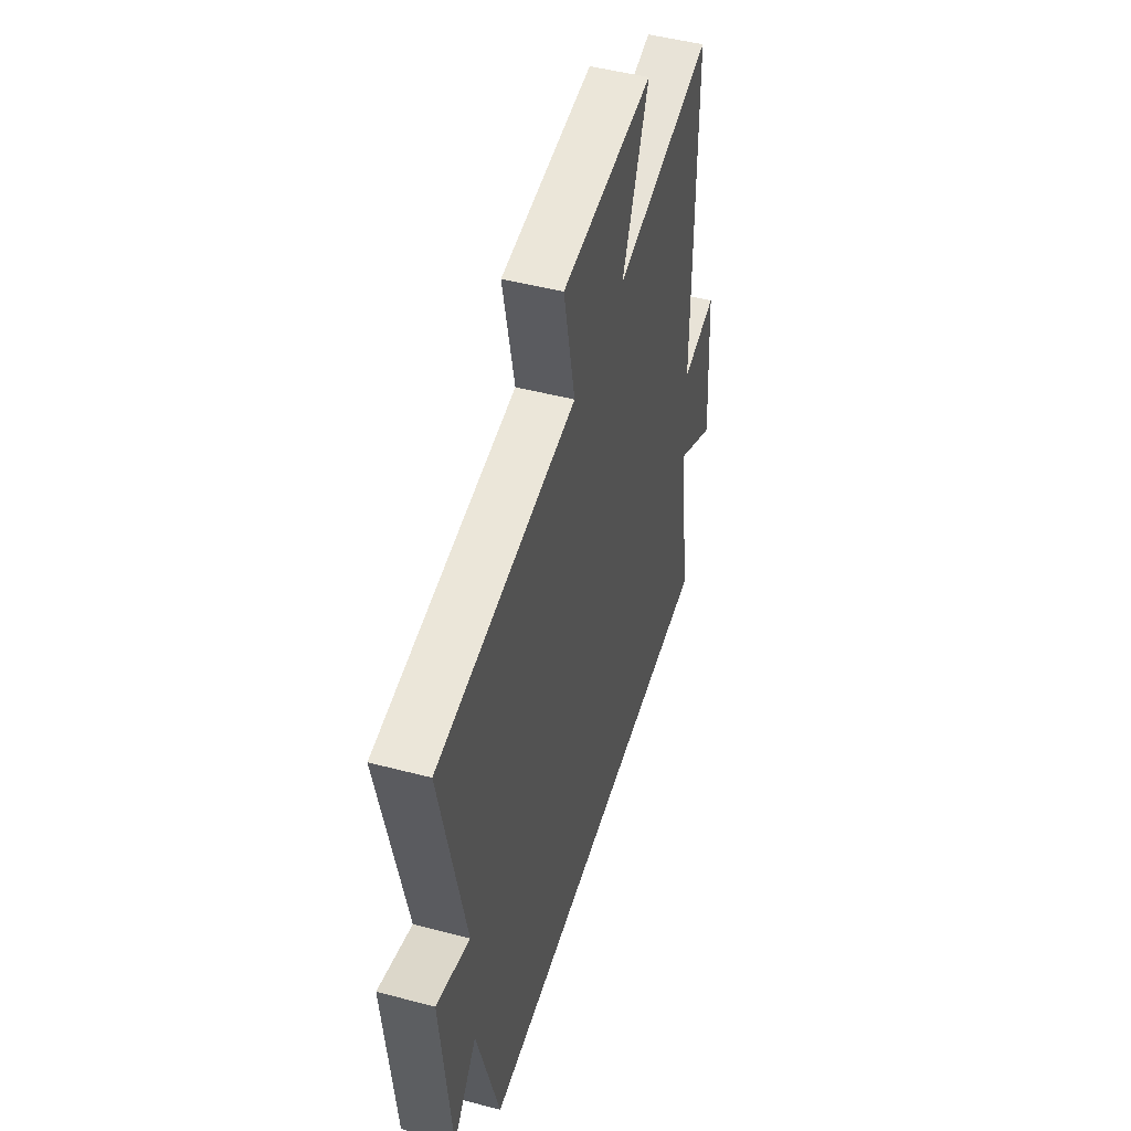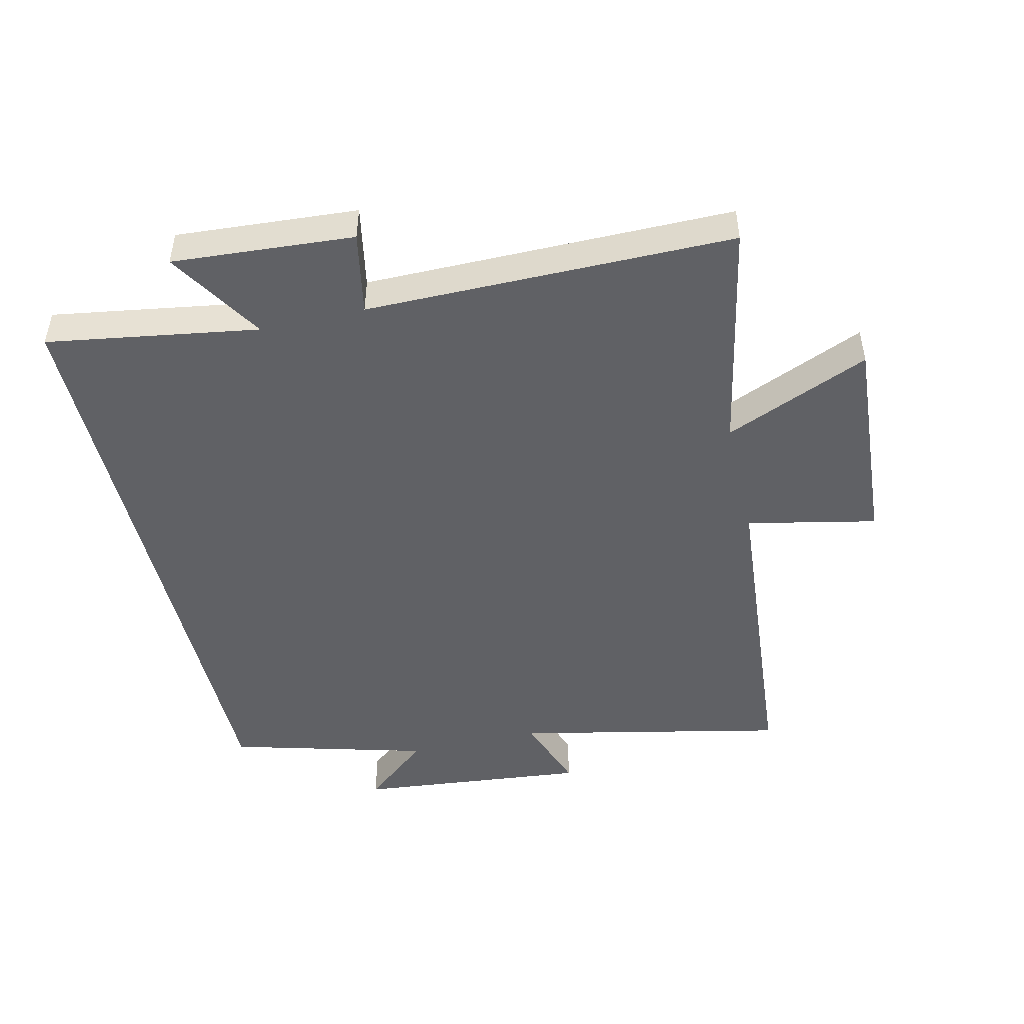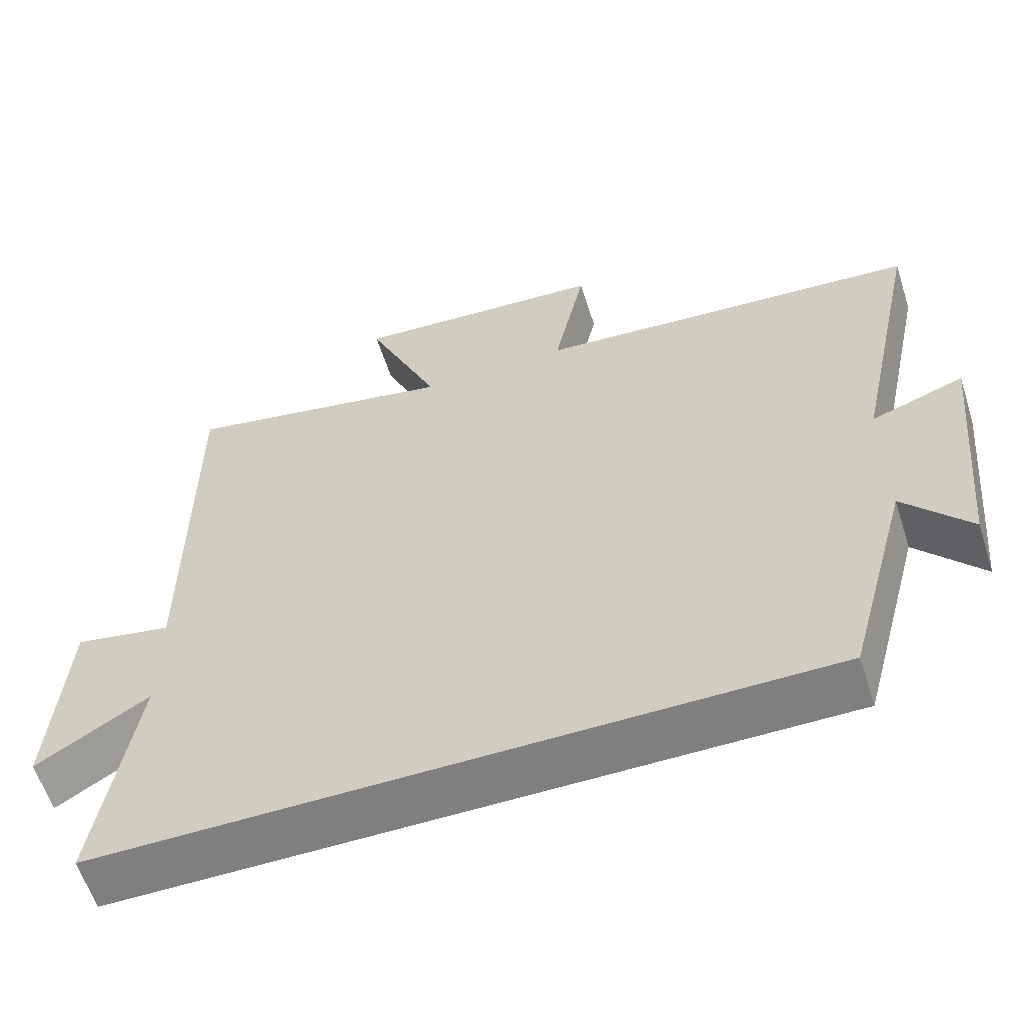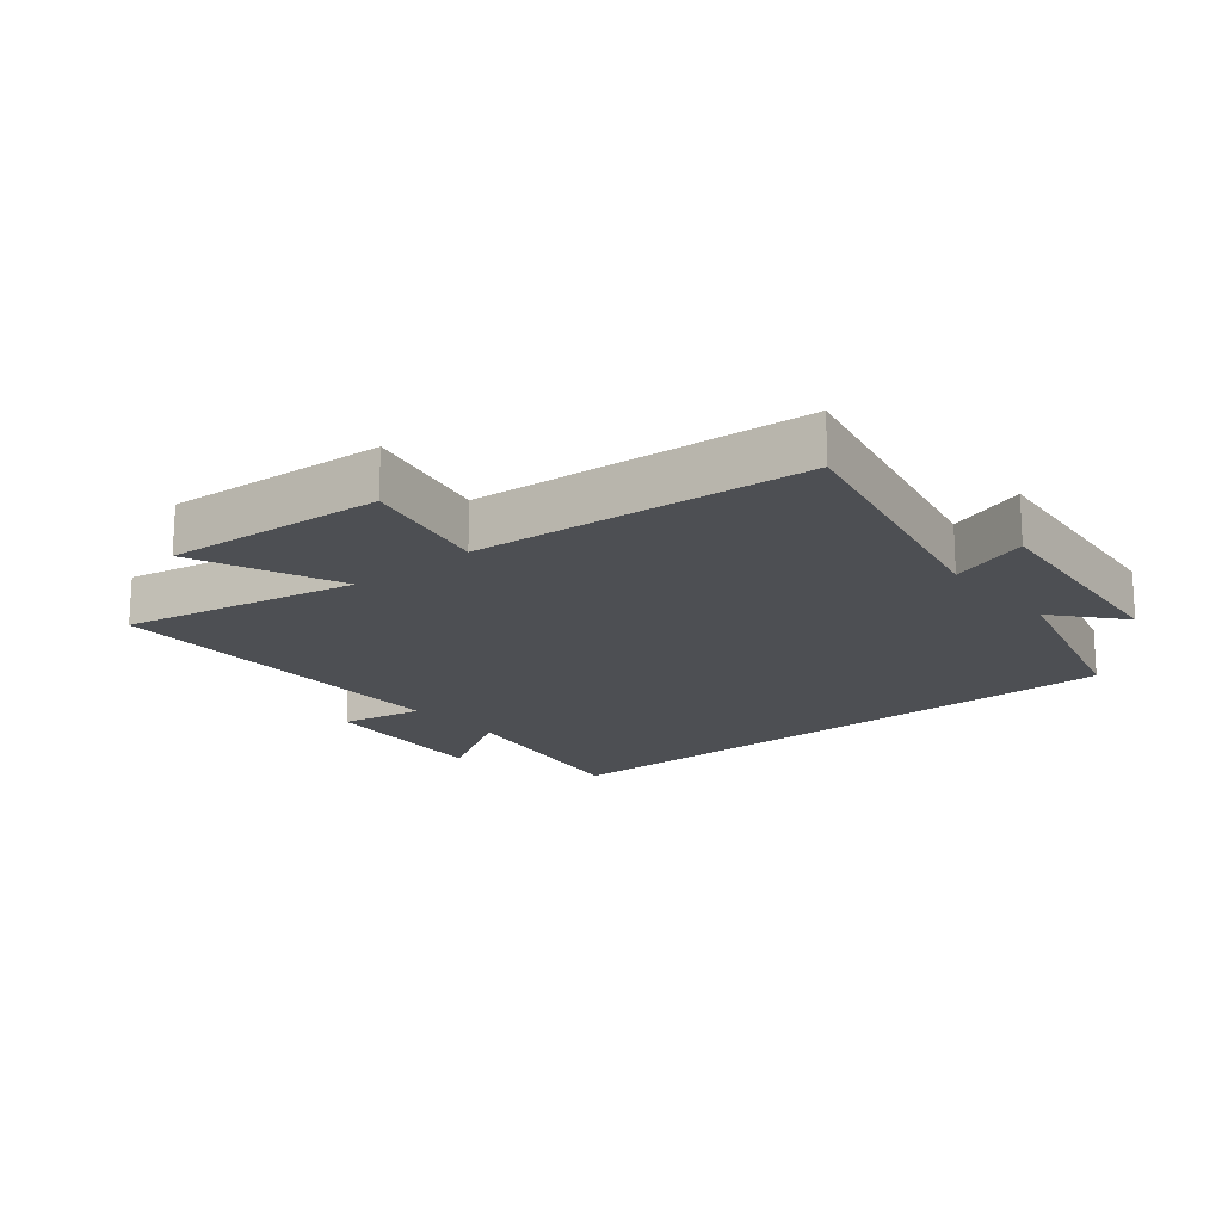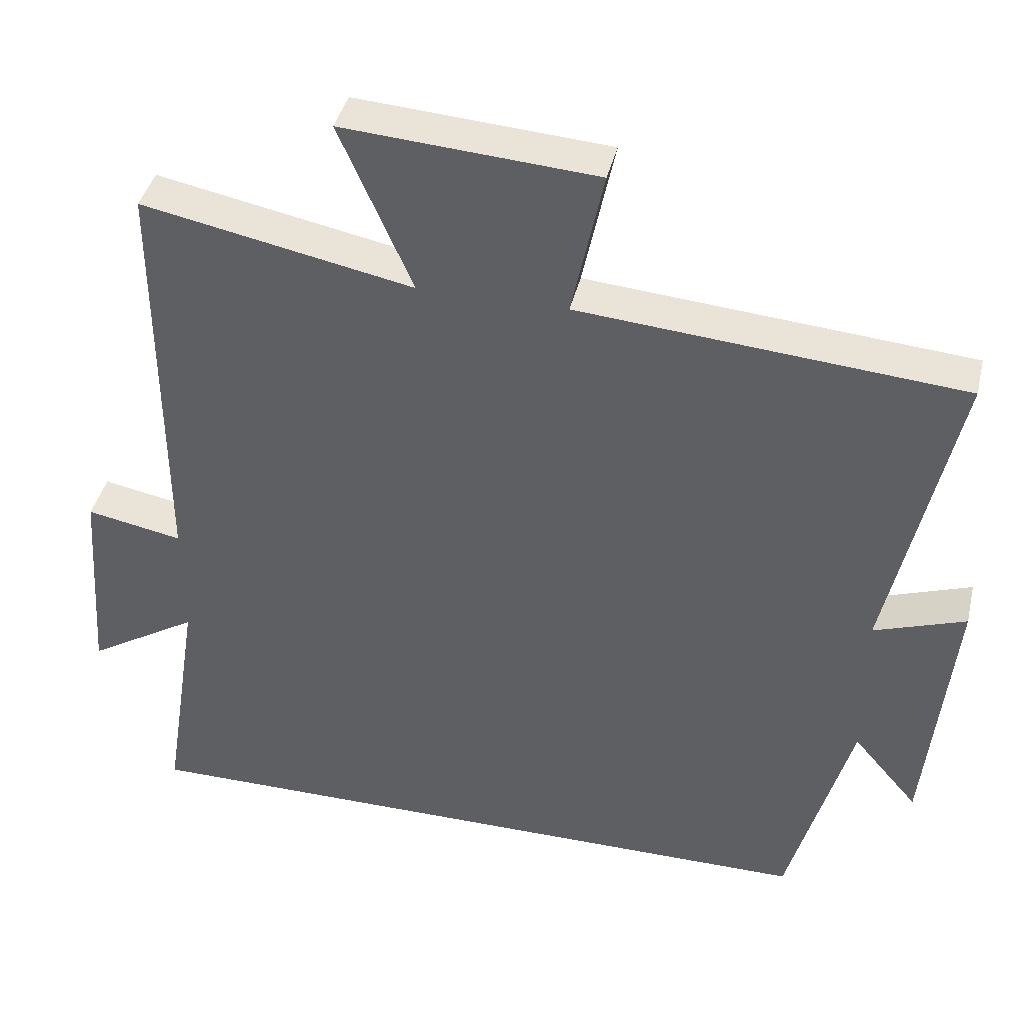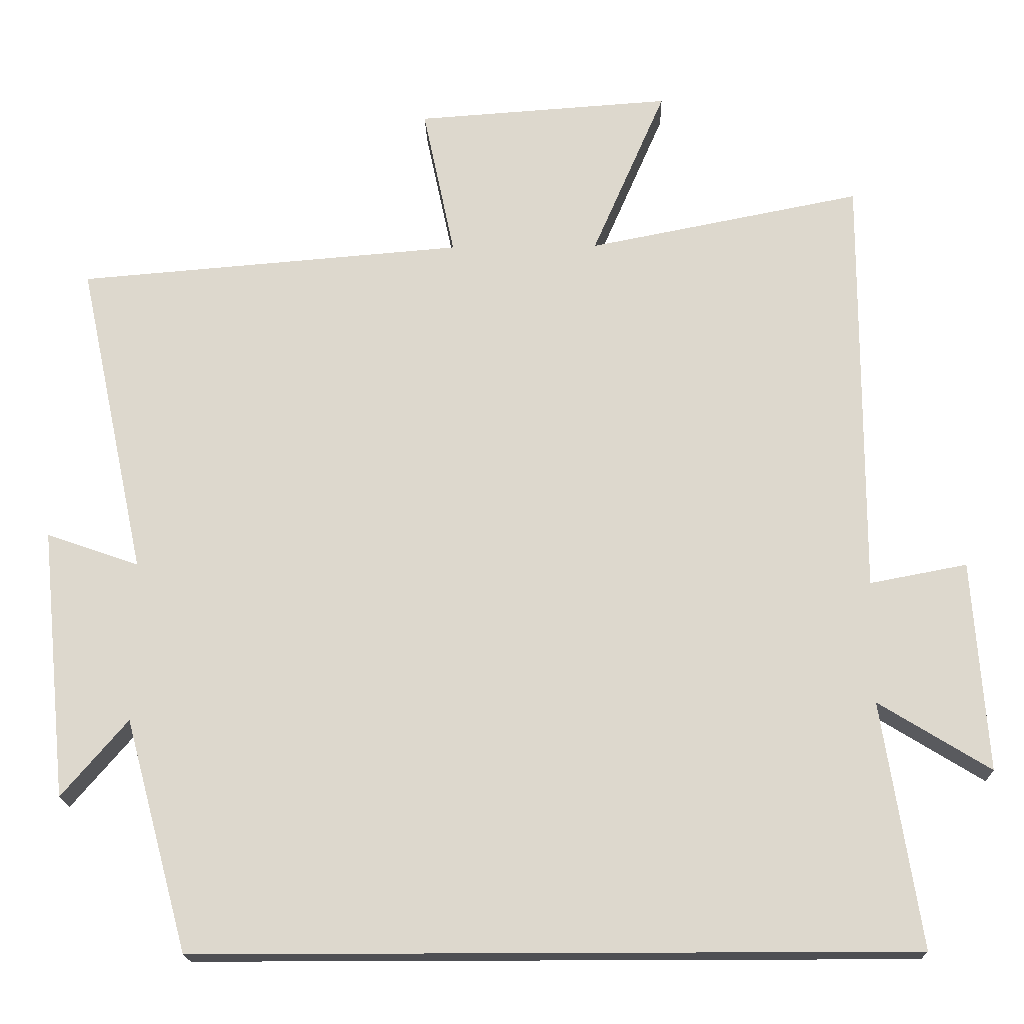
<metadata>
{"format":"obj","ext":"obj","renderer":"f3d","projection":"perspective","resolution":1024,"background":"white","views":[{"elev":48.7,"azim":106.3,"up":"+Z"},{"elev":-47.7,"azim":-76.9,"up":"+Y"},{"elev":-59.9,"azim":17.8,"up":"+Z"},{"elev":-17.9,"azim":39.4,"up":"+Y"},{"elev":40.8,"azim":13.2,"up":"+Z"},{"elev":-18.1,"azim":-178.5,"up":"+Z"}]}
</metadata>
<code>
v -0.552 0.07 -0.5
v -0.5 0.07 -0.169
v -0.651 0.07 -0.262
v -0.631 0.07 0.022
v -0.5 0.07 -0.003
v -0.501 0.07 0.573
v -0.132 0.07 0.5
v -0.231 0.07 0.728
v 0.113 0.07 0.704
v 0.07 0.07 0.5
v 0.591 0.07 0.457
v 0.5 0.07 0.031
v 0.625 0.07 0.075
v 0.589 0.07 -0.291
v 0.5 0.07 -0.187
v 0.415 0.07 -0.5
v -0.552 0 -0.5
v -0.5 0 -0.169
v -0.651 0 -0.262
v -0.631 0 0.022
v -0.5 0 -0.003
v -0.501 0 0.573
v -0.132 0 0.5
v -0.231 0 0.728
v 0.113 0 0.704
v 0.07 0 0.5
v 0.591 0 0.457
v 0.5 0 0.031
v 0.625 0 0.075
v 0.589 0 -0.291
v 0.5 0 -0.187
v 0.415 0 -0.5
f 15 16 1 2
f 12 13 14 15
f 12 15 2
f 10 11 12 2
f 7 8 9 10
f 7 10 2 3
f 5 6 7
f 5 7 3
f 3 4 5
f 18 17 32 31
f 31 30 29 28
f 18 31 28
f 18 28 27 26
f 26 25 24 23
f 19 18 26 23
f 23 22 21
f 19 23 21
f 21 20 19
f 1 17 18 2
f 2 18 19 3
f 3 19 20 4
f 4 20 21 5
f 5 21 22 6
f 6 22 23 7
f 7 23 24 8
f 8 24 25 9
f 9 25 26 10
f 10 26 27 11
f 11 27 28 12
f 12 28 29 13
f 13 29 30 14
f 14 30 31 15
f 15 31 32 16
f 16 32 17 1

</code>
